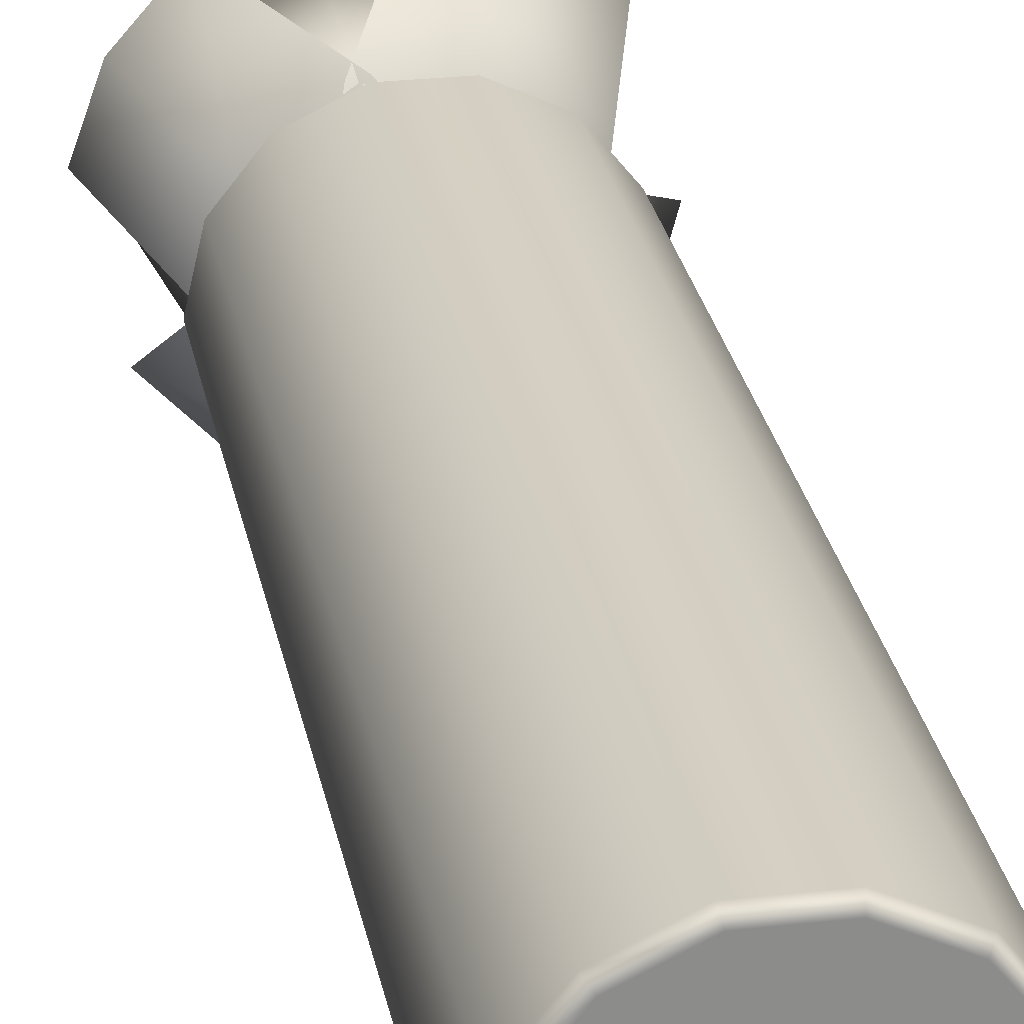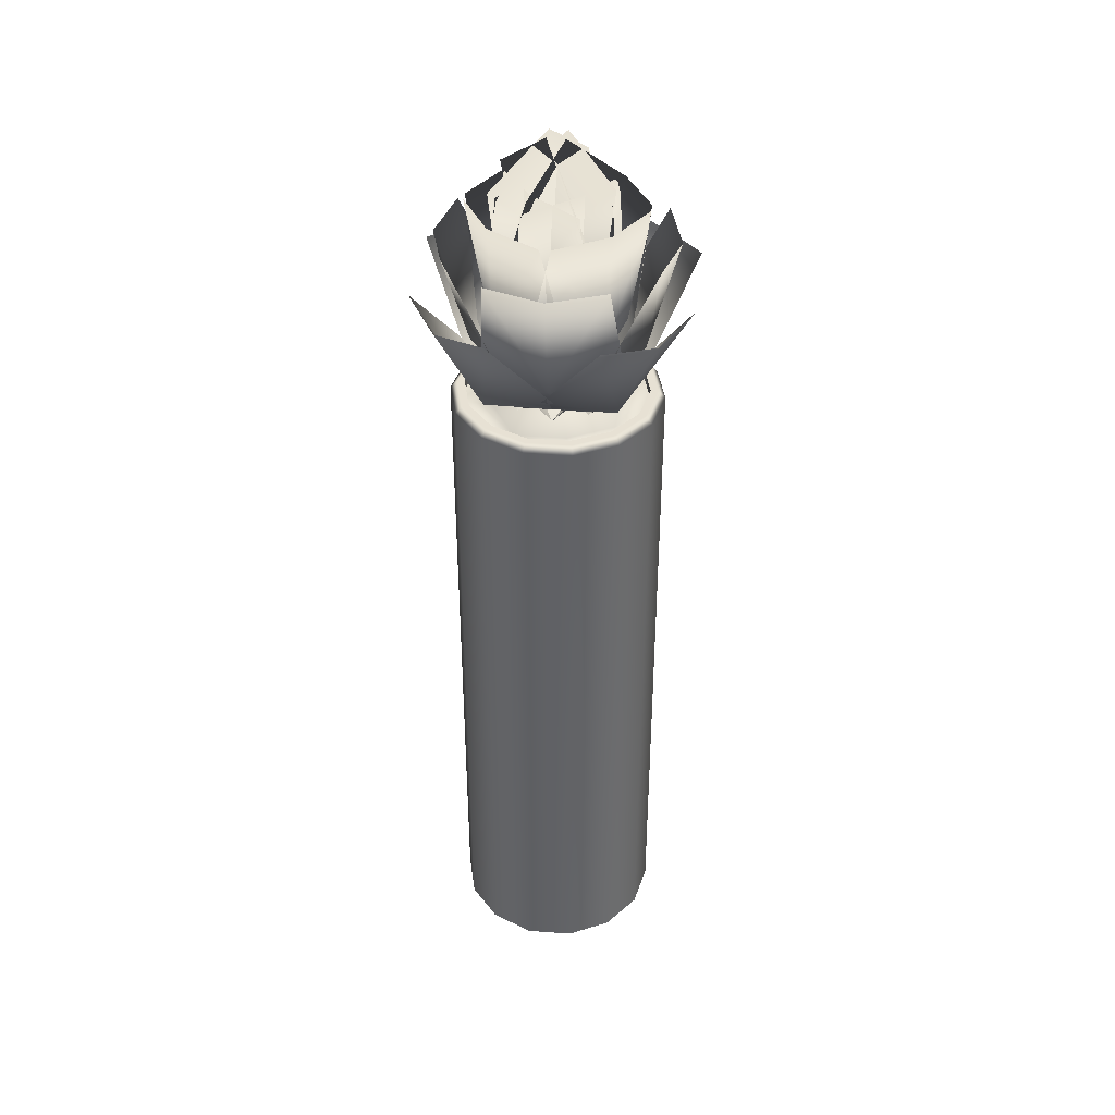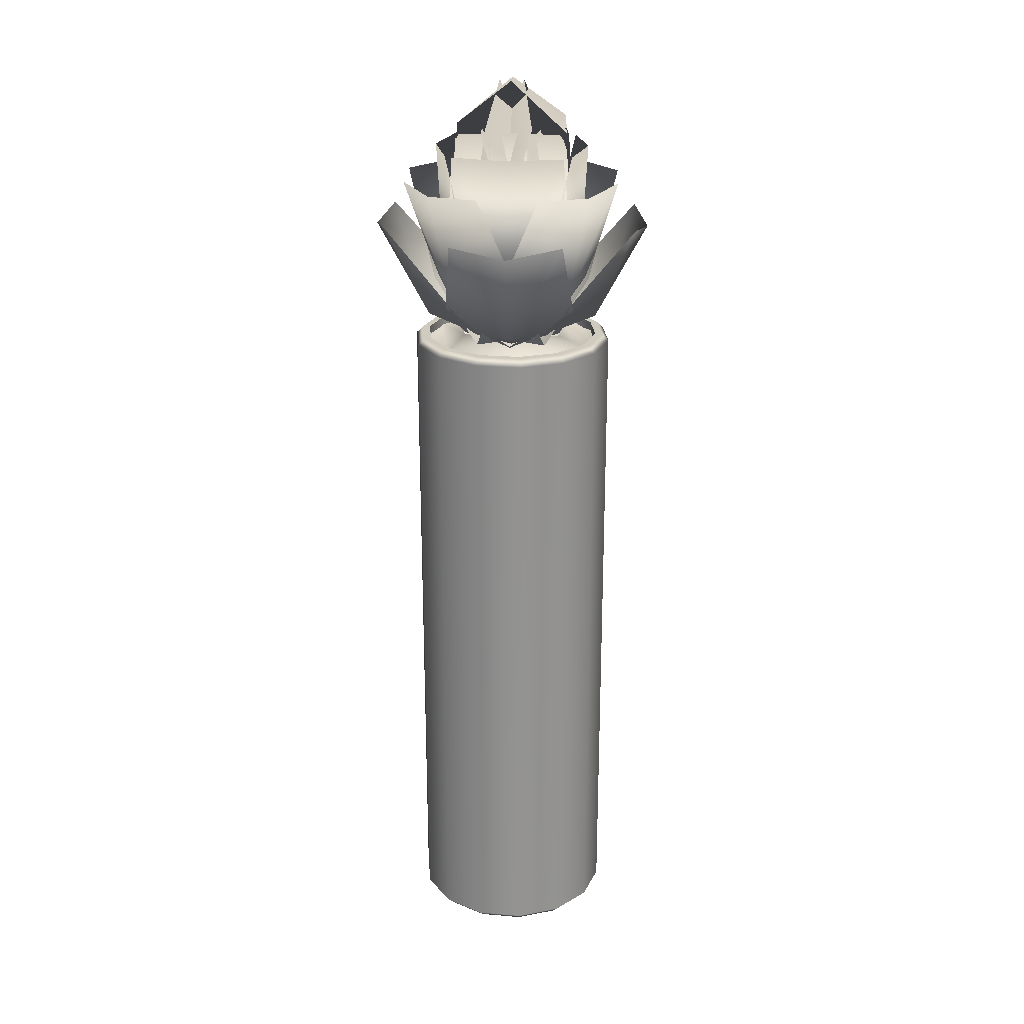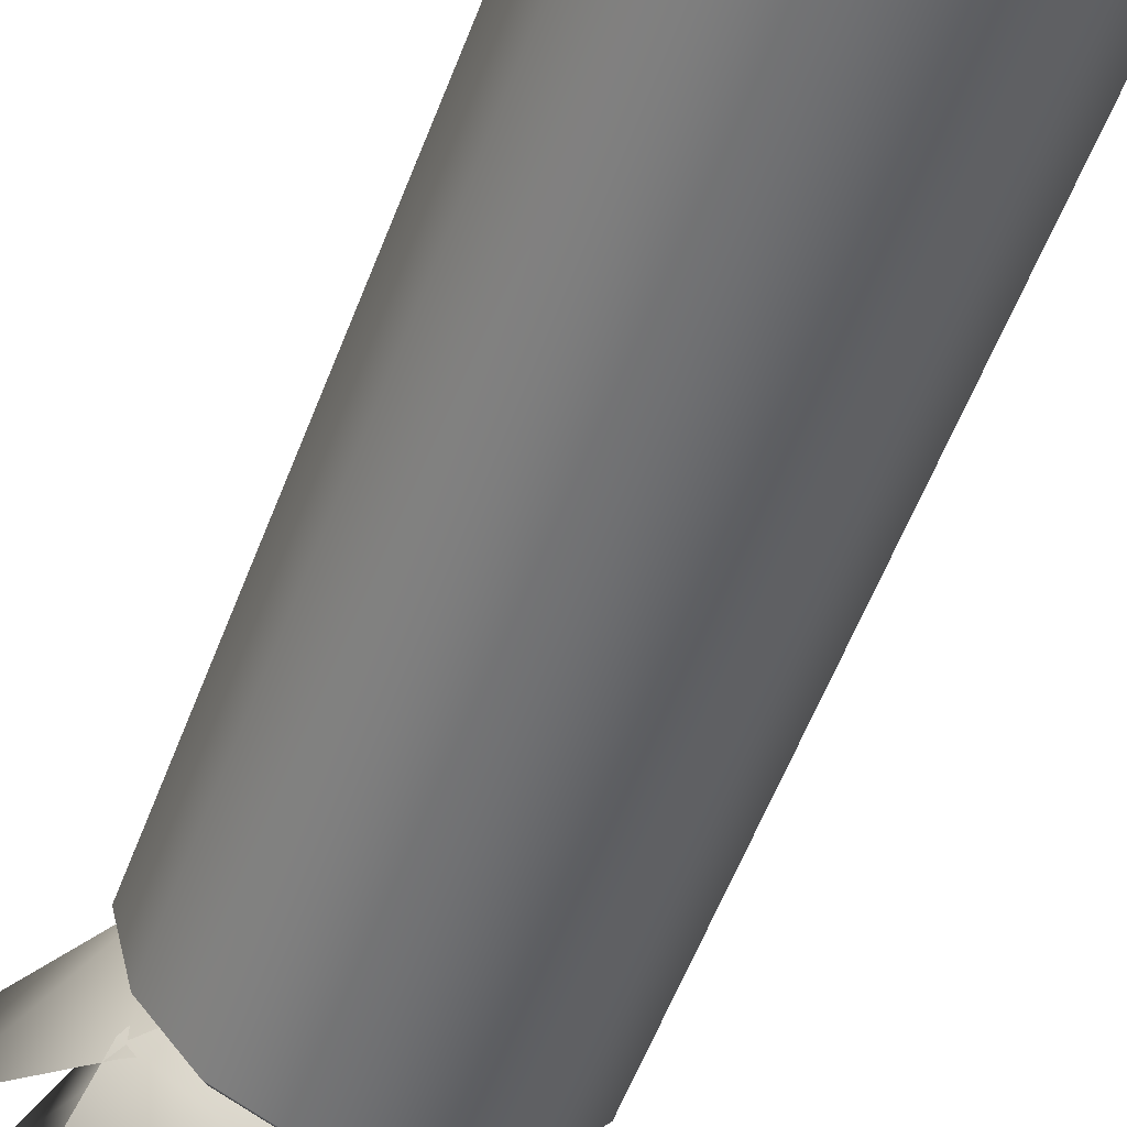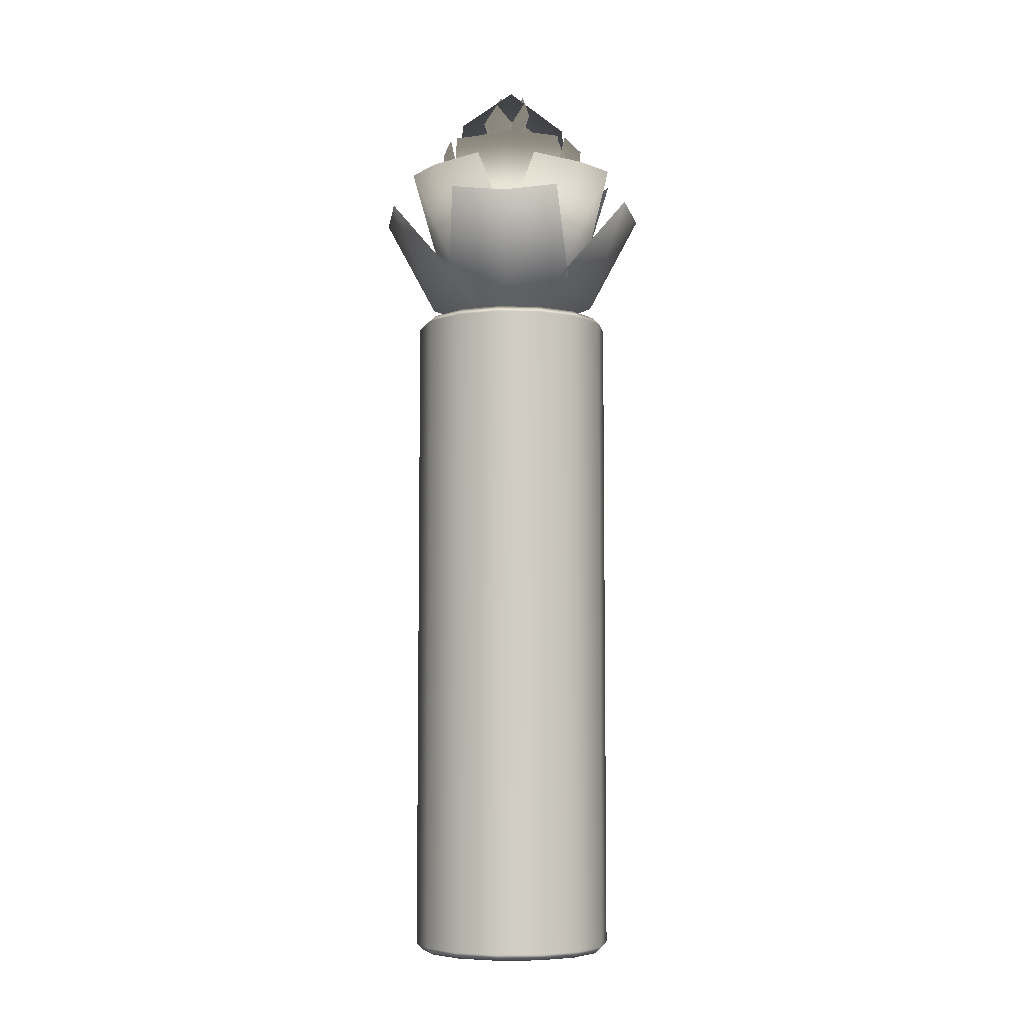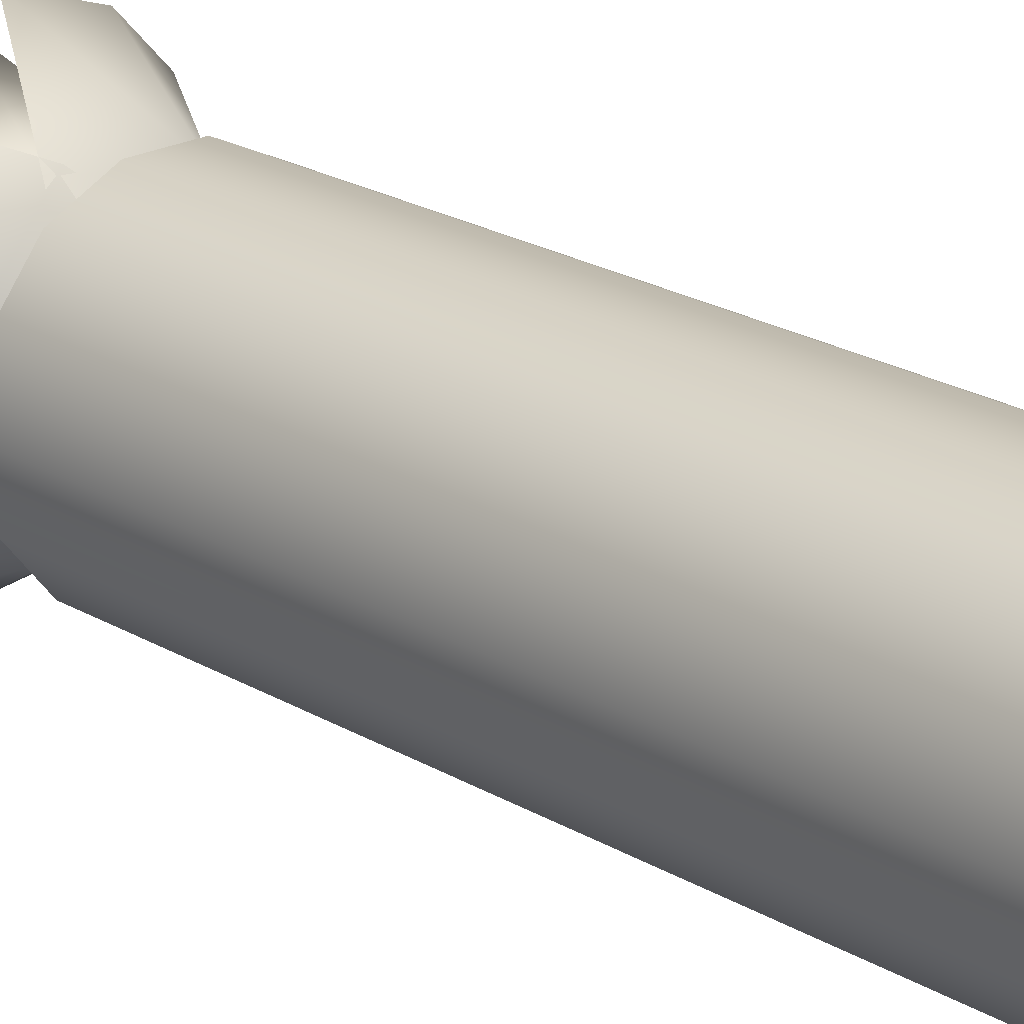
<metadata>
{"format":"obj","ext":"obj","renderer":"f3d","projection":"perspective","resolution":1024,"background":"white","views":[{"elev":26.2,"azim":-10.2,"up":"+Z"},{"elev":39.5,"azim":82.2,"up":"+Y"},{"elev":23.7,"azim":-146.2,"up":"+Y"},{"elev":-53.0,"azim":-19.8,"up":"+Z"},{"elev":-6.3,"azim":124.7,"up":"+Y"},{"elev":21.7,"azim":-43.5,"up":"+Z"}]}
</metadata>
<code>
o Pine.001
v 1.066 1.025 1.11
v 0.9616 1.059 1.121
v 0.935 0.9938 1.034
v 1.01 0.984 1.017
v 1.06 0.9939 0.9583
v 1.125 1.059 1.022
v 1.026 1.18 1.201
v 1.106 1.168 1.175
v 1.165 1.181 1.117
v 0.9775 1.231 0.9604
v 1.082 1.189 0.9517
v 1.057 1.066 0.9516
v 0.9859 1.089 0.9752
v 0.9296 1.066 1.024
v 0.9159 1.188 1.044
v 1.092 1.312 0.9903
v 1.009 1.384 1.016
v 0.9495 1.326 1.068
v 1.023 1.231 1.04
v 0.9186 1.189 1.049
v 0.9436 1.066 1.049
v 1.014 1.089 1.025
v 1.07 1.066 0.9758
v 1.084 1.188 0.9557
v 0.908 1.312 1.01
v 0.9911 1.384 0.9845
v 1.05 1.326 0.9316
v 1.04 1.231 0.9775
v 1.048 1.189 1.081
v 1.048 1.066 1.056
v 1.025 1.089 0.9858
v 0.9758 1.066 0.9296
v 0.9558 1.188 0.916
v 1.01 1.312 1.092
v 0.9844 1.384 1.009
v 0.9316 1.326 0.9496
v 0.9605 1.231 1.023
v 0.9514 1.189 0.9186
v 0.9514 1.066 0.9437
v 0.9753 1.089 1.014
v 1.024 1.066 1.07
v 1.044 1.188 1.084
v 0.99 1.312 0.908
v 1.016 1.384 0.9911
v 1.069 1.326 1.05
v 0.9622 1.155 0.9338
v 1.069 1.135 0.9294
v 1.058 1.007 0.9546
v 0.9851 1.023 0.974
v 0.9313 1.007 1.027
v 0.904 1.134 1.024
v 1.057 1.308 0.9367
v 0.977 1.314 0.9597
v 0.9165 1.308 1.017
v 1.038 1.155 1.066
v 0.9307 1.135 1.071
v 0.9419 1.007 1.046
v 1.015 1.023 1.026
v 1.069 1.007 0.9727
v 1.096 1.134 0.9758
v 0.9431 1.308 1.063
v 1.023 1.314 1.04
v 1.083 1.308 0.9828
v 1.066 1.155 0.9621
v 1.071 1.135 1.069
v 1.045 1.007 1.058
v 1.026 1.023 0.9851
v 0.9728 1.007 0.9313
v 0.9759 1.134 0.904
v 1.063 1.308 1.057
v 1.04 1.314 0.9769
v 0.9829 1.308 0.9165
v 0.934 1.155 1.038
v 0.9292 1.135 0.9308
v 0.9544 1.007 0.9419
v 0.974 1.023 1.015
v 1.027 1.007 1.069
v 1.024 1.134 1.096
v 0.9365 1.308 0.9432
v 0.9598 1.314 1.023
v 1.017 1.308 1.083
v 0.9482 1.119 0.9093
v 1.057 1.117 0.9076
v 1.061 1.001 0.9589
v 0.9857 1.009 0.975
v 0.9338 1.001 1.031
v 0.8915 1.117 1.002
v 1.025 1.287 0.8799
v 0.9437 1.288 0.9015
v 0.8841 1.287 0.9602
v 1.052 1.119 1.091
v 0.9432 1.117 1.092
v 0.9394 1.001 1.041
v 1.014 1.009 1.025
v 1.066 1.001 0.9685
v 1.108 1.117 0.9976
v 0.9757 1.287 1.12
v 1.057 1.288 1.098
v 1.116 1.287 1.04
v 1.091 1.119 0.9481
v 1.092 1.117 1.057
v 1.041 1.001 1.061
v 1.025 1.009 0.9857
v 0.9685 1.001 0.9338
v 0.9977 1.117 0.8915
v 1.12 1.287 1.024
v 1.098 1.288 0.9436
v 1.04 1.287 0.884
v 0.9095 1.119 1.052
v 0.9075 1.117 0.9434
v 0.9587 1.001 0.9395
v 0.975 1.009 1.014
v 1.032 1.001 1.066
v 1.003 1.117 1.108
v 0.8798 1.287 0.9758
v 0.9017 1.288 1.057
v 0.9606 1.287 1.116
v 0.8825 1.072 0.9712
v 0.9545 1.088 0.8908
v 1.017 0.993 0.9288
v 0.9754 0.9926 0.994
v 0.9819 0.993 1.071
v 0.9092 1.089 1.076
v 0.8802 1.241 0.8873
v 0.8404 1.236 0.9609
v 0.8417 1.242 1.045
v 1.118 1.072 1.029
v 1.046 1.088 1.109
v 0.9835 0.993 1.071
v 1.025 0.9926 1.006
v 1.018 0.993 0.9291
v 1.091 1.089 0.9239
v 1.12 1.241 1.112
v 1.16 1.236 1.039
v 1.158 1.242 0.9551
v 1.029 1.072 0.8824
v 1.109 1.088 0.9544
v 1.071 0.993 1.017
v 1.006 0.9926 0.9753
v 0.9292 0.993 0.982
v 0.924 1.089 0.9093
v 1.113 1.241 0.8801
v 1.039 1.236 0.8403
v 0.9553 1.242 0.8417
v 0.9716 1.072 1.118
v 0.8909 1.088 1.046
v 0.9288 0.993 0.9835
v 0.994 0.9926 1.025
v 1.071 0.993 1.018
v 1.076 1.089 1.091
v 0.8877 1.241 1.12
v 0.9615 1.236 1.16
v 1.045 1.242 1.158
v 1.11 1.025 0.934
v 1.121 1.059 1.039
v 1.034 0.9938 1.065
v 1.017 0.984 0.99
v 0.9583 0.9939 0.9398
v 1.022 1.059 0.8753
v 1.201 1.18 0.9738
v 1.175 1.168 0.8946
v 1.117 1.181 0.8351
v 0.9341 1.025 0.8902
v 1.039 1.059 0.8794
v 1.065 0.9938 0.9664
v 0.99 0.984 0.9834
v 0.9397 0.9939 1.042
v 0.8753 1.059 0.9775
v 0.974 1.18 0.7994
v 0.8948 1.168 0.8248
v 0.8352 1.181 0.8828
v 0.8902 1.025 1.066
v 0.8794 1.059 0.9612
v 0.9664 0.9938 0.9349
v 0.9834 0.984 1.01
v 1.042 0.9939 1.06
v 0.9773 1.059 1.125
v 0.7994 1.18 1.026
v 0.8247 1.168 1.105
v 0.8826 1.181 1.165
v 1.15 0.01 1
v 1.135 0.01 0.9349
v 1.135 0.99 0.9349
v 1.15 0.99 1
v 1.094 0.01 0.8827
v 1.094 0.99 0.8827
v 1.033 0.01 0.8538
v 1.033 0.99 0.8538
v 0.9666 0.01 0.8538
v 0.9666 0.99 0.8538
v 0.9065 0.01 0.8827
v 0.9065 0.99 0.8827
v 0.8649 0.01 0.9349
v 0.8649 0.99 0.9349
v 0.85 0.01 1
v 0.85 0.99 1
v 0.8649 0.01 1.065
v 0.8649 0.99 1.065
v 0.9065 0.01 1.117
v 0.9065 0.99 1.117
v 0.9666 0.01 1.146
v 0.9666 0.99 1.146
v 1.033 0.01 1.146
v 1.033 0.99 1.146
v 1.094 0.01 1.117
v 1.094 0.99 1.117
v 1.135 0.01 1.065
v 1.135 0.99 1.065
v 1.14 1 1
v 1.126 1 0.9393
v 1.117 1 0.9438
v 1.129 1 1
v 1.087 1 0.8906
v 1.081 1 0.8988
v 1.031 1 0.8636
v 1.029 1 0.8738
v 0.9689 1 0.8636
v 0.9712 1 0.8738
v 0.9128 1 0.8906
v 0.9193 1 0.8988
v 0.874 1 0.9393
v 0.8833 1 0.9438
v 0.8601 1 1
v 0.8705 1 1
v 0.874 1 1.061
v 0.8833 1 1.056
v 0.9128 1 1.109
v 0.9193 1 1.101
v 0.9689 1 1.136
v 0.9712 1 1.126
v 1.031 1 1.136
v 1.029 1 1.126
v 1.087 1 1.109
v 1.081 1 1.101
v 1.126 1 1.061
v 1.117 1 1.056
v 1.117 0.95 0.9438
v 1.129 0.95 1
v 1.081 0.95 0.8988
v 1.029 0.95 0.8738
v 0.9712 0.95 0.8738
v 0.9193 0.95 0.8988
v 0.8833 0.95 0.9438
v 0.8705 0.95 1
v 0.8833 0.95 1.056
v 0.9193 0.95 1.101
v 0.9712 0.95 1.126
v 1.029 0.95 1.126
v 1.081 0.95 1.101
v 1.117 0.95 1.056
v 1.126 0 0.9393
v 1.14 0 1
v 1 0 1
v 1.126 -0 1.061
v 1.087 -0 1.109
v 1.031 -0 1.136
v 0.9689 -0 1.136
v 0.9128 -0 1.109
v 0.874 -0 1.061
v 0.8601 -0 1
v 0.874 0 0.9393
v 0.9128 0 0.8906
v 0.9689 0 0.8636
v 1.031 0 0.8636
v 1.087 0 0.8906
v 1 0.95 1
v 0.9044 0.99 1.096
v 0.9381 0.99 1.124
v 0.93 0.9735 1.07
v 0.8763 0.99 1.062
v 1 0.99 1.14
v 1 0.9765 1.091
v 1.062 0.99 1.124
v 1.07 0.9735 1.07
v 1.096 0.99 1.096
v 1.124 0.99 1.062
v 0.86 0.99 1
v 0.9091 0.9765 1
v 1 0.9925 1
v 1.091 0.9765 1
v 1.14 0.99 1
v 0.93 0.9735 0.93
v 0.8763 0.99 0.9381
v 1 0.9765 0.9091
v 1.07 0.9735 0.93
v 1.124 0.99 0.9381
v 0.9044 0.99 0.9044
v 0.9381 0.99 0.8763
v 1 0.99 0.86
v 1.062 0.99 0.8763
v 1.096 0.99 0.9044
f 1 2 3 4
f 5 6 1 4
f 7 2 1 8
f 1 6 9 8
f 10 11 12 13
f 14 15 10 13
f 16 11 10 17
f 10 15 18 17
f 19 20 21 22
f 23 24 19 22
f 25 20 19 26
f 19 24 27 26
f 28 29 30 31
f 32 33 28 31
f 34 29 28 35
f 28 33 36 35
f 37 38 39 40
f 41 42 37 40
f 43 38 37 44
f 37 42 45 44
f 46 47 48 49
f 50 51 46 49
f 52 47 46 53
f 46 51 54 53
f 55 56 57 58
f 59 60 55 58
f 61 56 55 62
f 55 60 63 62
f 64 65 66 67
f 68 69 64 67
f 70 65 64 71
f 64 69 72 71
f 73 74 75 76
f 77 78 73 76
f 79 74 73 80
f 73 78 81 80
f 82 83 84 85
f 86 87 82 85
f 88 83 82 89
f 82 87 90 89
f 91 92 93 94
f 95 96 91 94
f 97 92 91 98
f 91 96 99 98
f 100 101 102 103
f 104 105 100 103
f 106 101 100 107
f 100 105 108 107
f 109 110 111 112
f 113 114 109 112
f 115 110 109 116
f 109 114 117 116
f 118 119 120 121
f 122 123 118 121
f 124 119 118 125
f 118 123 126 125
f 127 128 129 130
f 131 132 127 130
f 133 128 127 134
f 127 132 135 134
f 136 137 138 139
f 140 141 136 139
f 142 137 136 143
f 136 141 144 143
f 145 146 147 148
f 149 150 145 148
f 151 146 145 152
f 145 150 153 152
f 154 155 156 157
f 158 159 154 157
f 160 155 154 161
f 154 159 162 161
f 163 164 165 166
f 167 168 163 166
f 169 164 163 170
f 163 168 171 170
f 172 173 174 175
f 176 177 172 175
f 178 173 172 179
f 172 177 180 179
f 181 182 183 184
f 182 185 186 183
f 185 187 188 186
f 187 189 190 188
f 189 191 192 190
f 191 193 194 192
f 193 195 196 194
f 195 197 198 196
f 197 199 200 198
f 199 201 202 200
f 201 203 204 202
f 203 205 206 204
f 205 207 208 206
f 207 181 184 208
f 209 210 211 212
f 210 213 214 211
f 213 215 216 214
f 215 217 218 216
f 217 219 220 218
f 219 221 222 220
f 221 223 224 222
f 223 225 226 224
f 225 227 228 226
f 227 229 230 228
f 229 231 232 230
f 231 233 234 232
f 233 235 236 234
f 235 209 212 236
f 251 252 253
f 252 254 253
f 254 255 253
f 255 256 253
f 256 257 253
f 257 258 253
f 258 259 253
f 259 260 253
f 260 261 253
f 261 262 253
f 262 263 253
f 263 264 253
f 264 265 253
f 265 251 253
f 251 182 181 252
f 209 184 183 210
f 265 185 182 251
f 210 183 186 213
f 264 187 185 265
f 213 186 188 215
f 263 189 187 264
f 215 188 190 217
f 262 191 189 263
f 217 190 192 219
f 261 193 191 262
f 219 192 194 221
f 260 195 193 261
f 221 194 196 223
f 259 197 195 260
f 223 196 198 225
f 258 199 197 259
f 225 198 200 227
f 257 201 199 258
f 227 200 202 229
f 256 203 201 257
f 229 202 204 231
f 255 205 203 256
f 231 204 206 233
f 254 207 205 255
f 233 206 208 235
f 252 181 207 254
f 235 208 184 209
f 212 211 237 238
f 211 214 239 237
f 214 216 240 239
f 216 218 241 240
f 218 220 242 241
f 220 222 243 242
f 222 224 244 243
f 224 226 245 244
f 226 228 246 245
f 228 230 247 246
f 230 232 248 247
f 232 234 249 248
f 234 236 250 249
f 236 212 238 250
f 238 237 266
f 237 239 266
f 239 240 266
f 240 241 266
f 241 242 266
f 242 243 266
f 243 244 266
f 244 245 266
f 245 246 266
f 246 247 266
f 247 248 266
f 248 249 266
f 249 250 266
f 250 238 266
f 267 268 269 270
f 269 268 271 272
f 271 273 274 272
f 274 273 275 276
f 277 270 269 278
f 269 272 279 278
f 279 272 274 280
f 274 276 281 280
f 277 278 282 283
f 282 278 279 284
f 279 280 285 284
f 285 280 281 286
f 287 283 282 288
f 282 284 289 288
f 289 284 285 290
f 285 286 291 290

</code>
